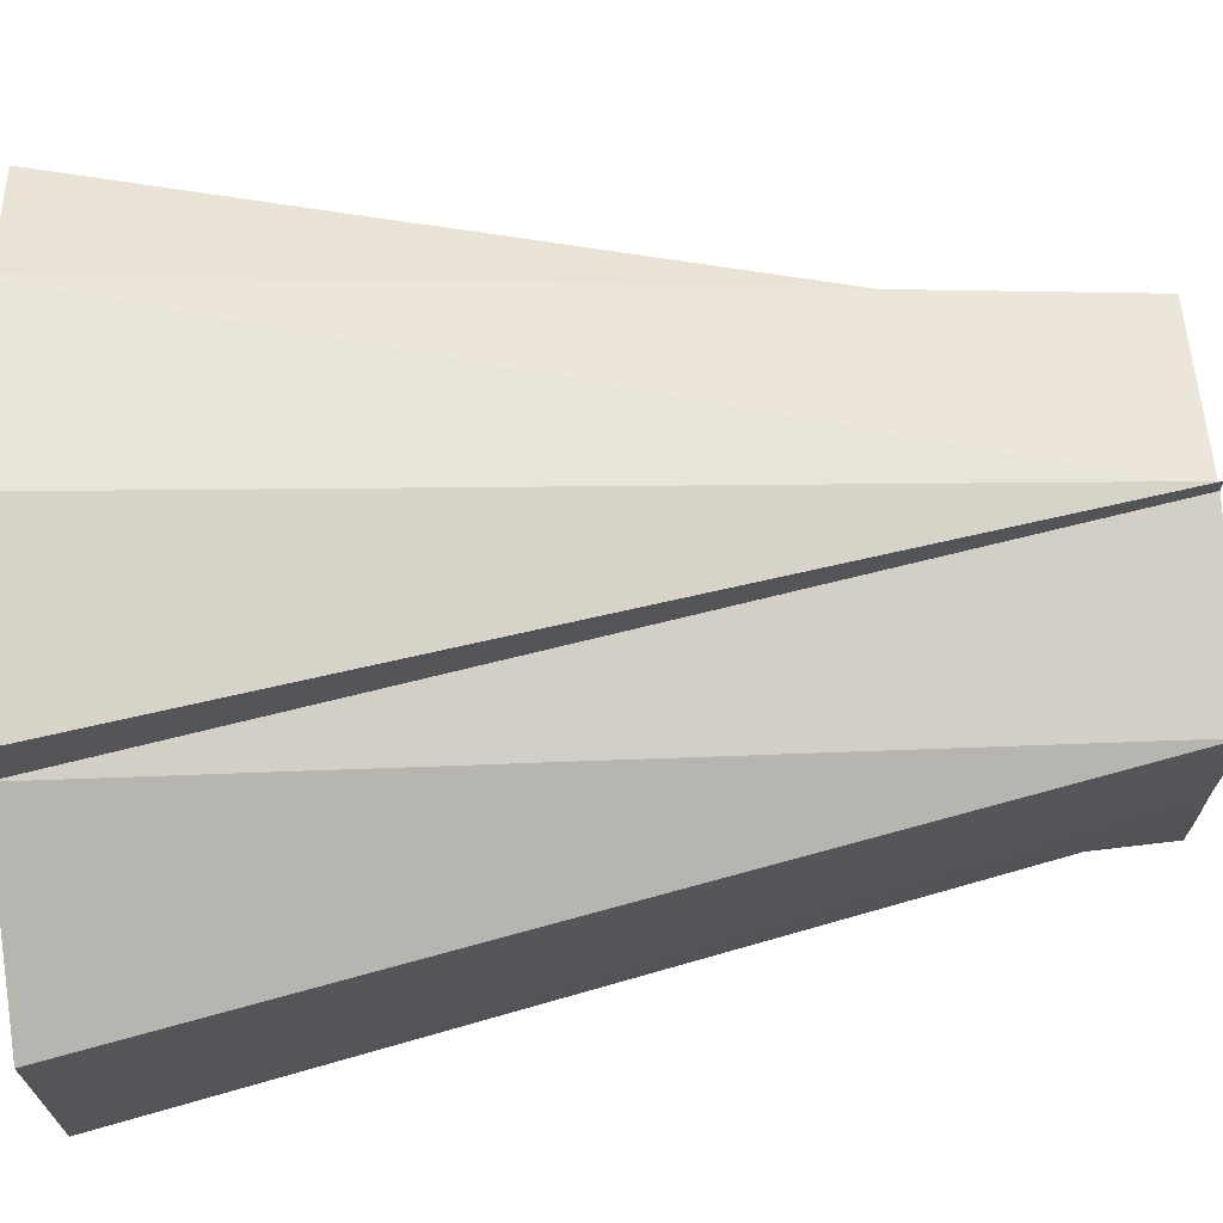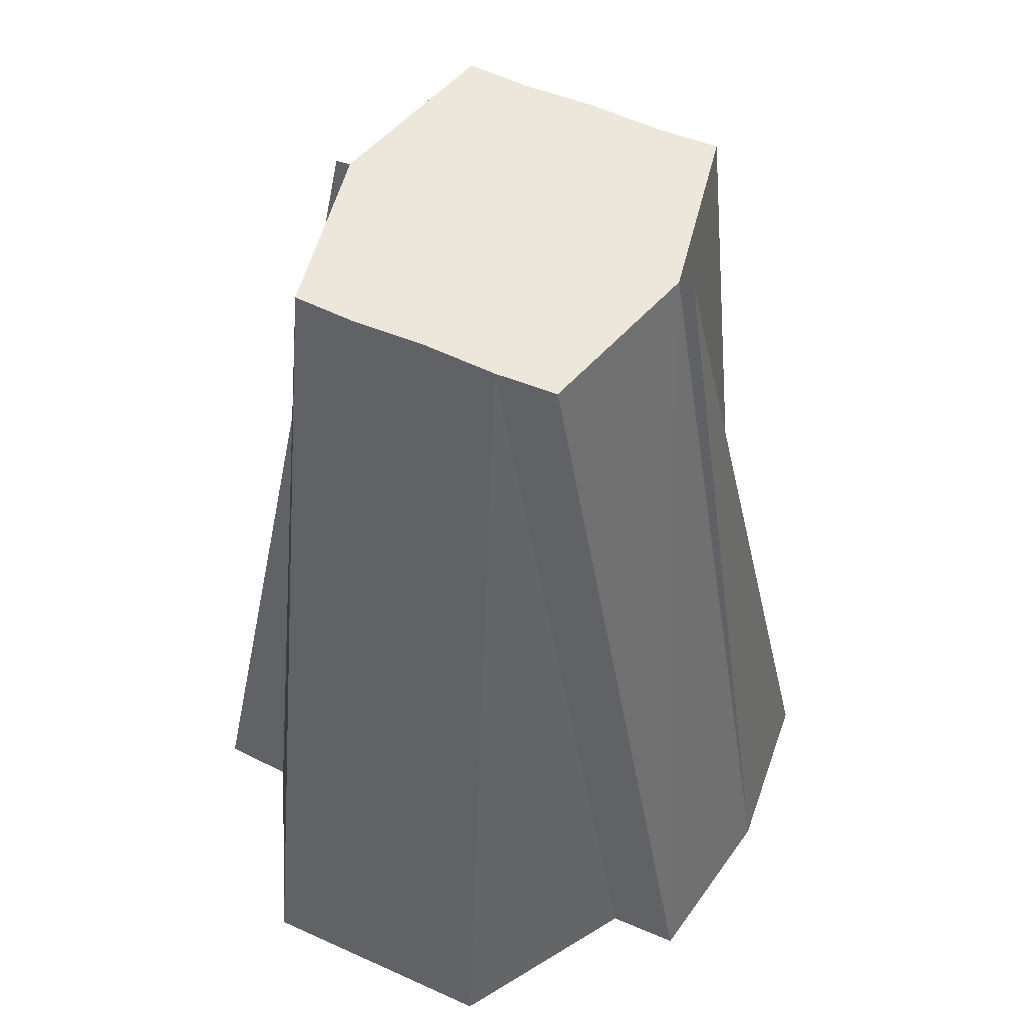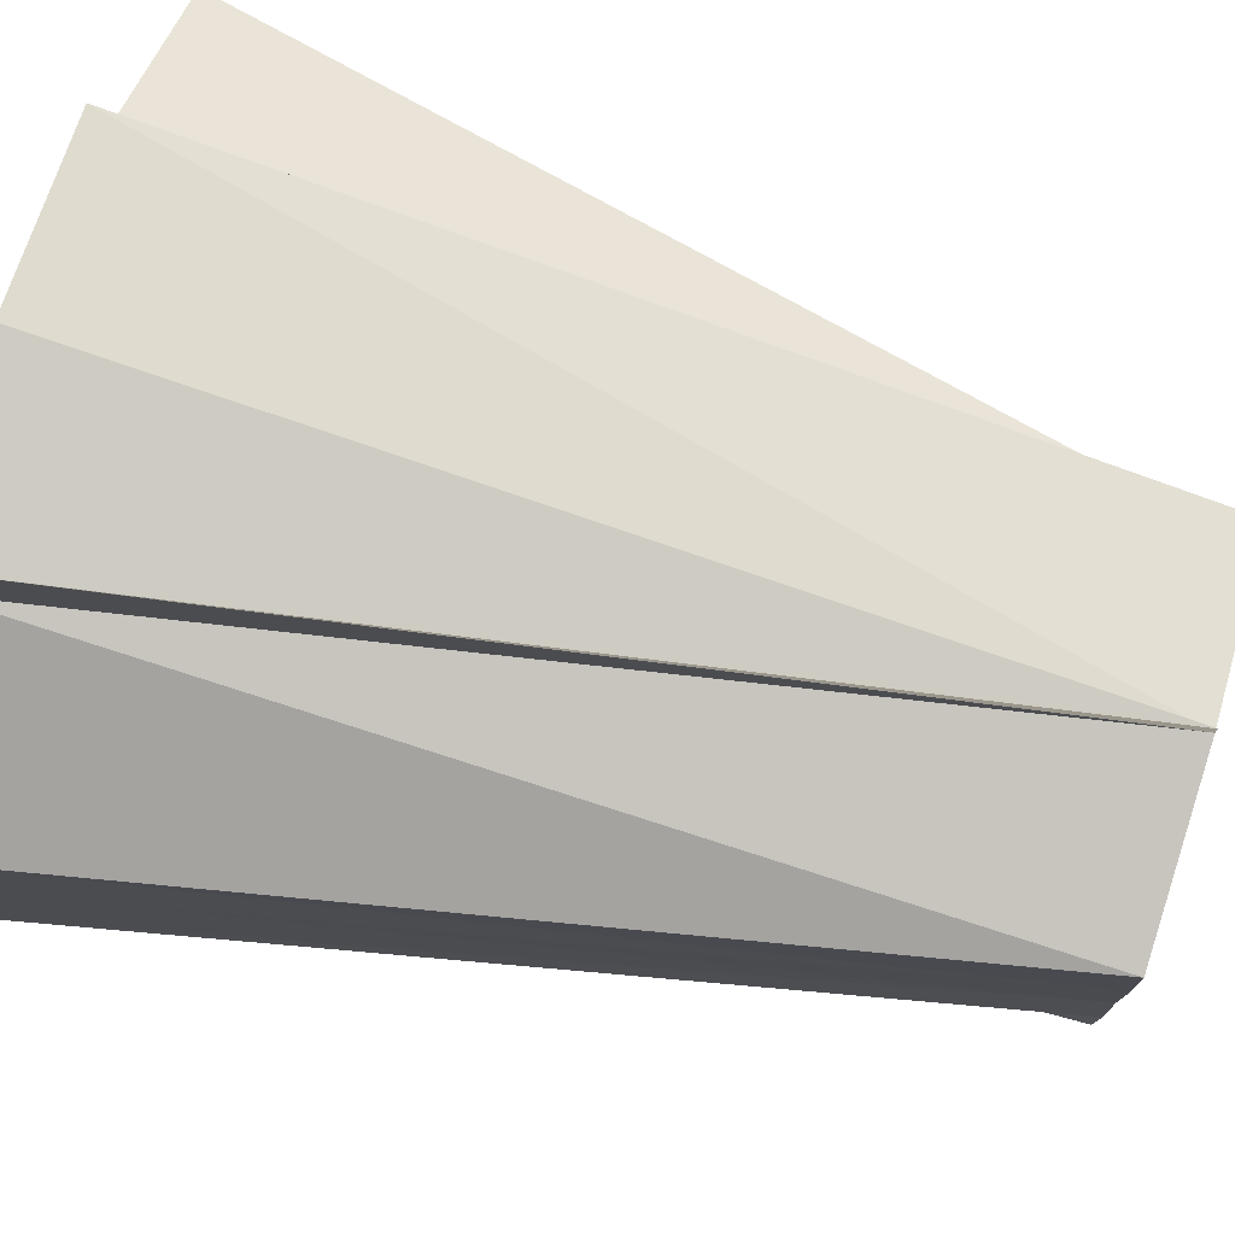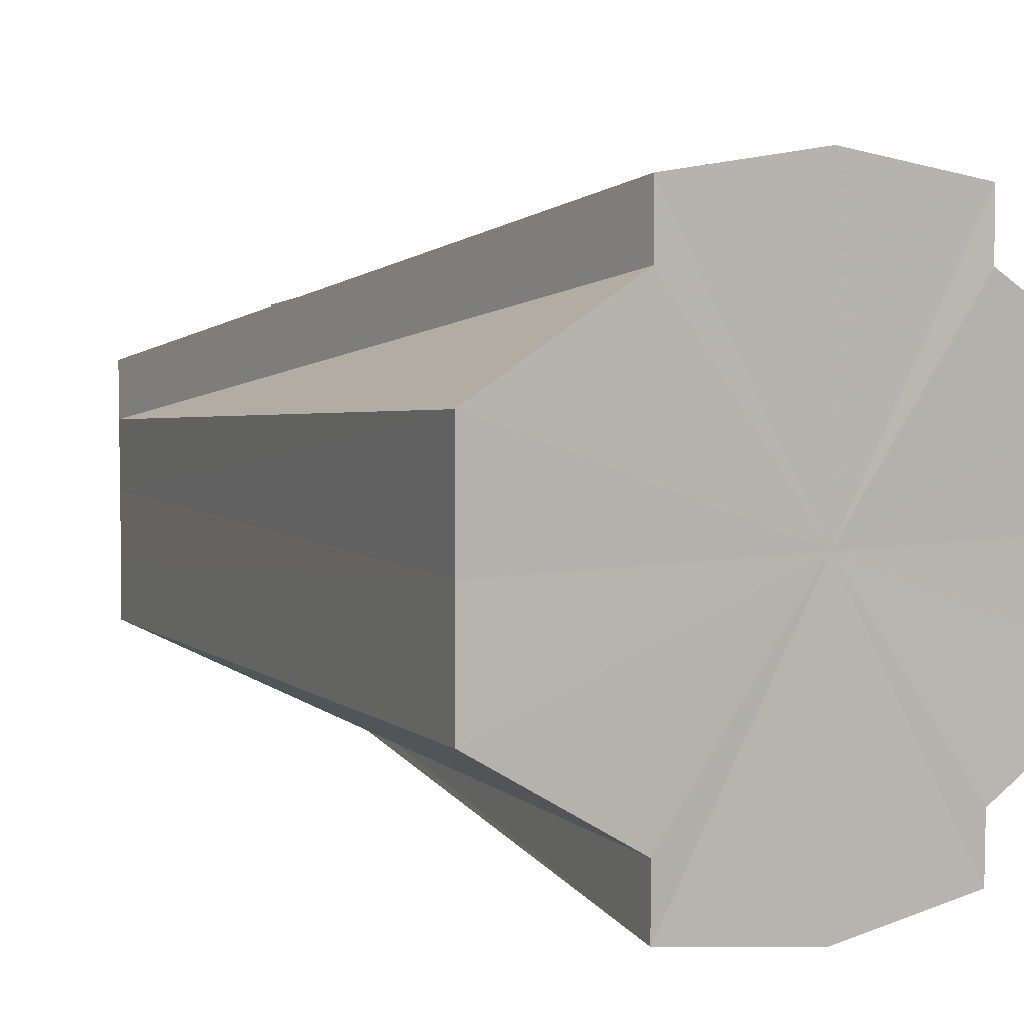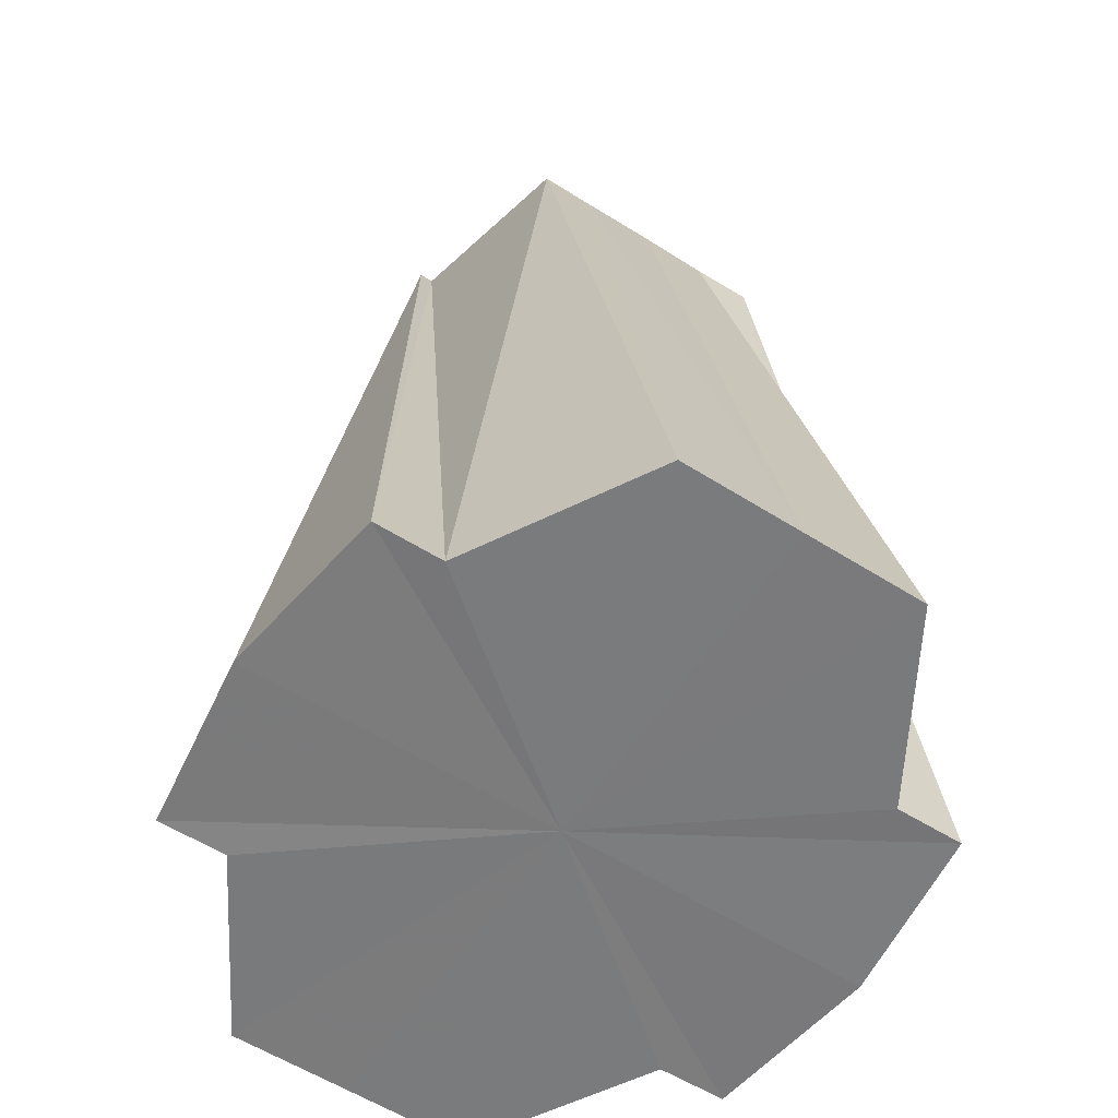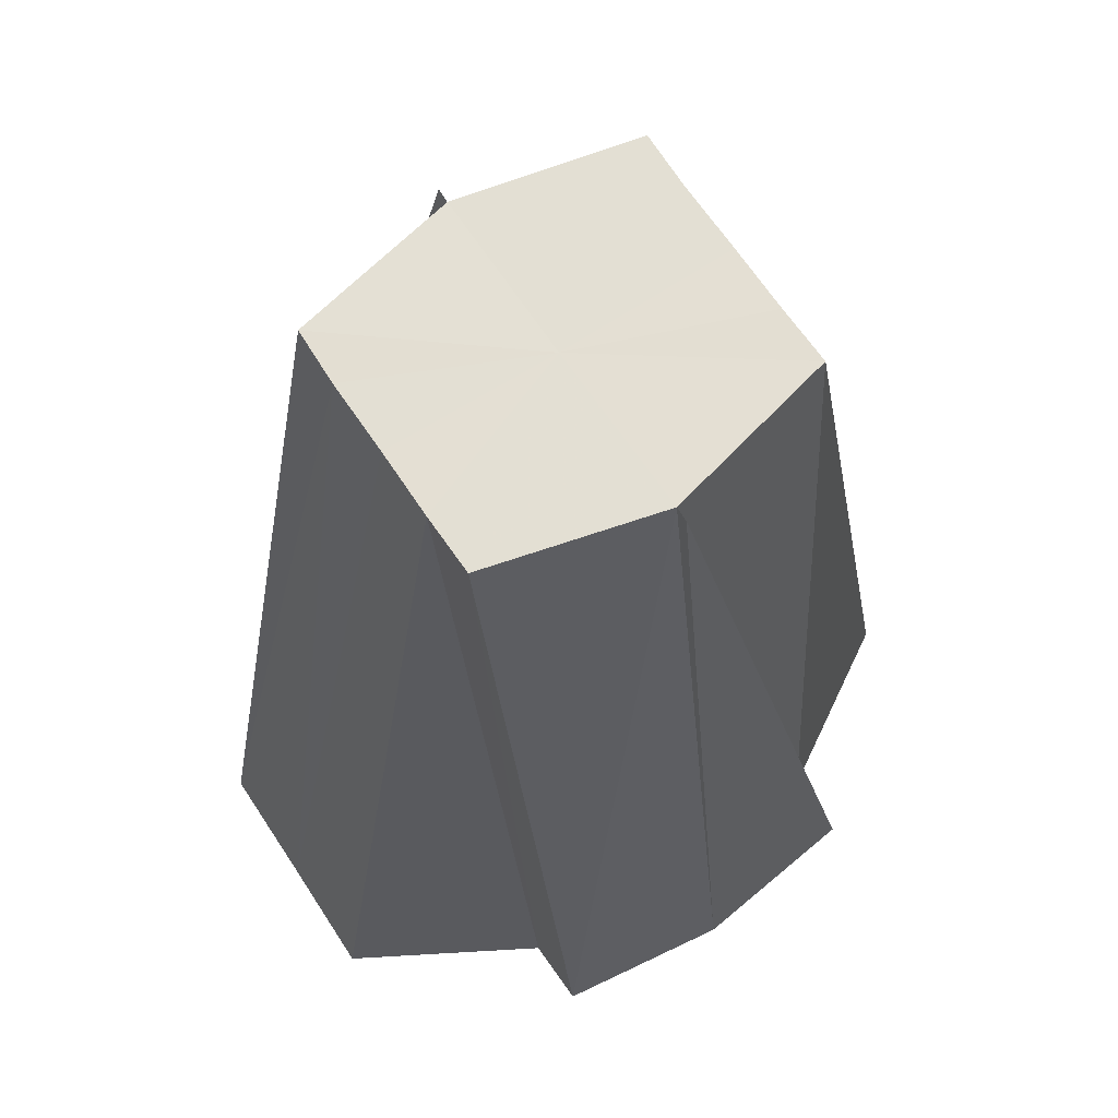
<metadata>
{"format":"obj","ext":"obj","renderer":"f3d","projection":"perspective","resolution":1024,"background":"white","views":[{"elev":69.8,"azim":85.9,"up":"+Z"},{"elev":51.9,"azim":-63.6,"up":"+Y"},{"elev":75.7,"azim":106.9,"up":"+Z"},{"elev":4.9,"azim":-34.8,"up":"+Z"},{"elev":-58.3,"azim":-123.1,"up":"+Y"},{"elev":66.8,"azim":-33.3,"up":"+Y"}]}
</metadata>
<code>
o 25376
v 2217 1868 15.04
v 2217 1868 15.04
v 2217 1868 15.04
v 2217 1868 15.04
v 2217 1868 15.04
v 2217 1868 15.03
v 2217 1868 15.04
v 2217 1868 15.04
v 2217 1868 15.05
v 2217 1868 15.04
v 2217 1868 15.03
v 2217 1868 15.03
v 2217 1868 15.03
v 2217 1868 15.03
v 2217 1868 15.04
v 2217 1868 15.03
v 2217 1868 15.05
v 2217 1868 15.05
v 2217 1868 15.06
v 2217 1868 15.05
v 2217 1868 15.05
v 2217 1868 15.05
v 2217 1868 15.06
v 2217 1868 15.05
v 2217 1868 15.06
v 2217 1868 15.05
v 2217 1868 15.05
v 2217 1868 15.05
v 2217 1868 15.06
v 2217 1868 15.06
v 2217 1868 15.05
v 2217 1868 15.06
v 2217 1868 15.06
v 2217 1868 15.06
v 2217 1868 15.05
v 2217 1868 15.05
v 2217 1868 15.05
v 2217 1868 15.06
v 2217 1868 15.05
v 2217 1868 15.05
v 2217 1868 15.04
v 2217 1868 15.04
v 2217 1868 15.05
v 2217 1868 15.05
v 2217 1868 15.04
v 2217 1868 15.04
v 2217 1868 15.03
v 2217 1868 15.03
v 2217 1868 15.03
v 2217 1868 15.03
v 2217 1868 15.03
v 2217 1868 15.03
v 2217 1868 15.03
v 2217 1868 15.04
v 2217 1868 15.03
v 2217 1868 15.03
v 2217 1868 15.04
v 2217 1868 15.04
v 2217 1868 15.04
v 2217 1868 15.04
v 2217 1868 15.04
v 2217 1868 15.04
v 2217 1868 15.04
v 2217 1868 15.03
v 2217 1868 15.05
v 2217 1868 15.05
v 2217 1868 15.06
v 2217 1868 15.04
v 2217 1868 15.04
v 2217 1868 15.04
v 2217 1868 15.03
v 2217 1868 15.05
v 2217 1868 15.03
v 2217 1868 15.06
v 2217 1868 15.03
v 2217 1868 15.06
v 2217 1868 15.03
v 2217 1868 15.06
v 2217 1868 15.03
v 2217 1868 15.06
v 2217 1868 15.04
v 2217 1868 15.06
v 2217 1868 15.04
v 2217 1868 15.05
f 1 2 3
f 2 4 5
f 4 6 7
f 2 7 8
f 1 8 9
f 2 10 4
f 1 10 2
f 11 12 6
f 13 14 12
f 15 13 16
f 17 1 18
f 17 10 1
f 17 9 19
f 20 10 21
f 22 19 23
f 24 23 25
f 26 10 24
f 27 28 25
f 27 29 30
f 31 10 22
f 31 22 32
f 31 33 34
f 35 36 33
f 37 35 38
f 39 34 40
f 41 10 42
f 43 39 44
f 43 10 39
f 43 40 45
f 46 10 47
f 47 48 49
f 50 51 49
f 50 52 53
f 54 55 48
f 11 10 54
f 11 54 56
f 57 10 43
f 57 43 58
f 59 10 57
f 59 60 55
f 57 45 60
f 59 57 61
f 62 63 64
f 65 66 67
f 68 69 70
f 69 71 70
f 72 68 70
f 71 73 70
f 74 72 70
f 73 75 70
f 76 74 70
f 75 77 70
f 78 76 70
f 77 79 70
f 80 78 70
f 79 81 70
f 82 80 70
f 81 83 70
f 84 82 70
f 83 84 70

</code>
